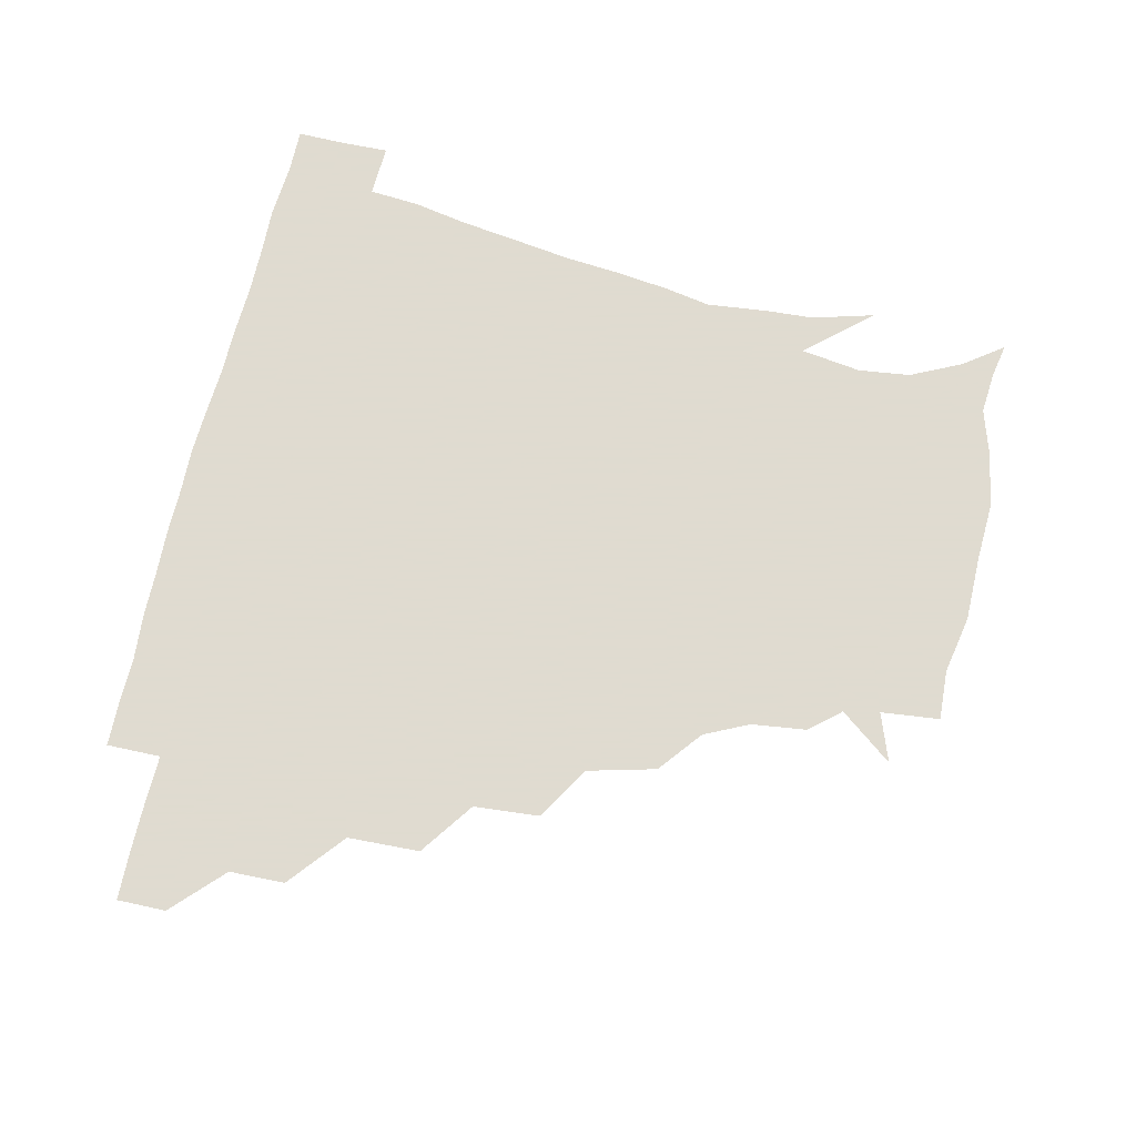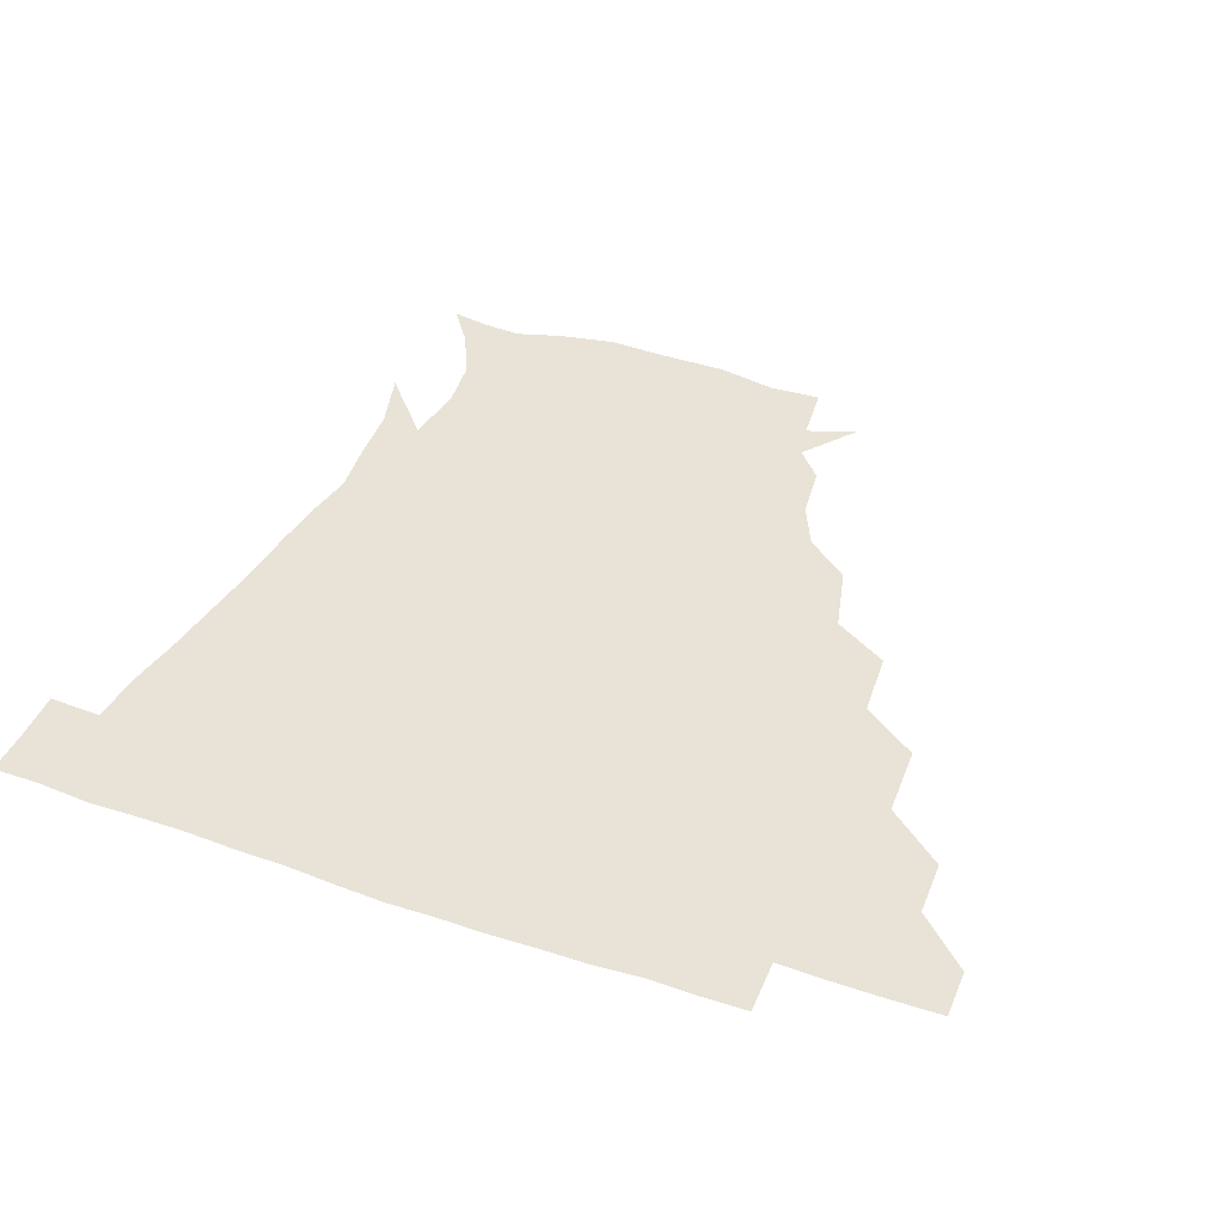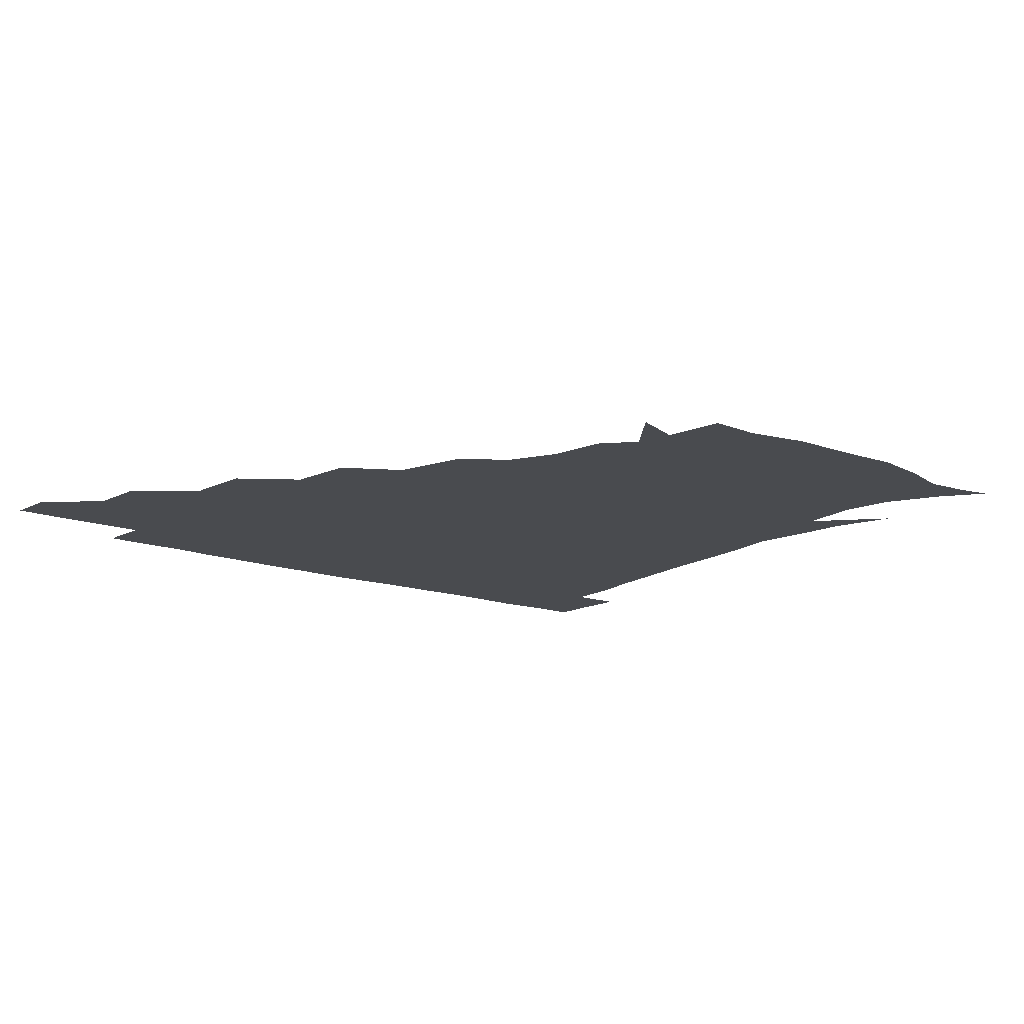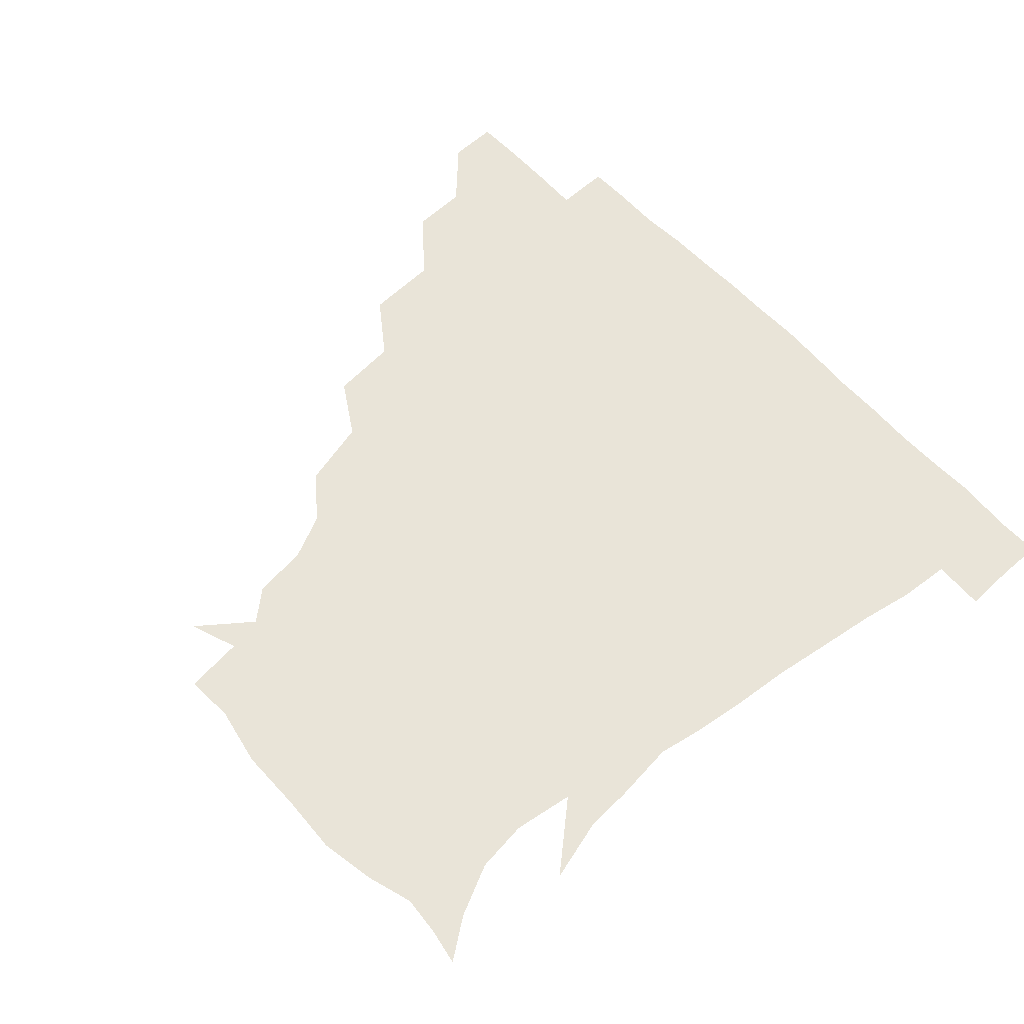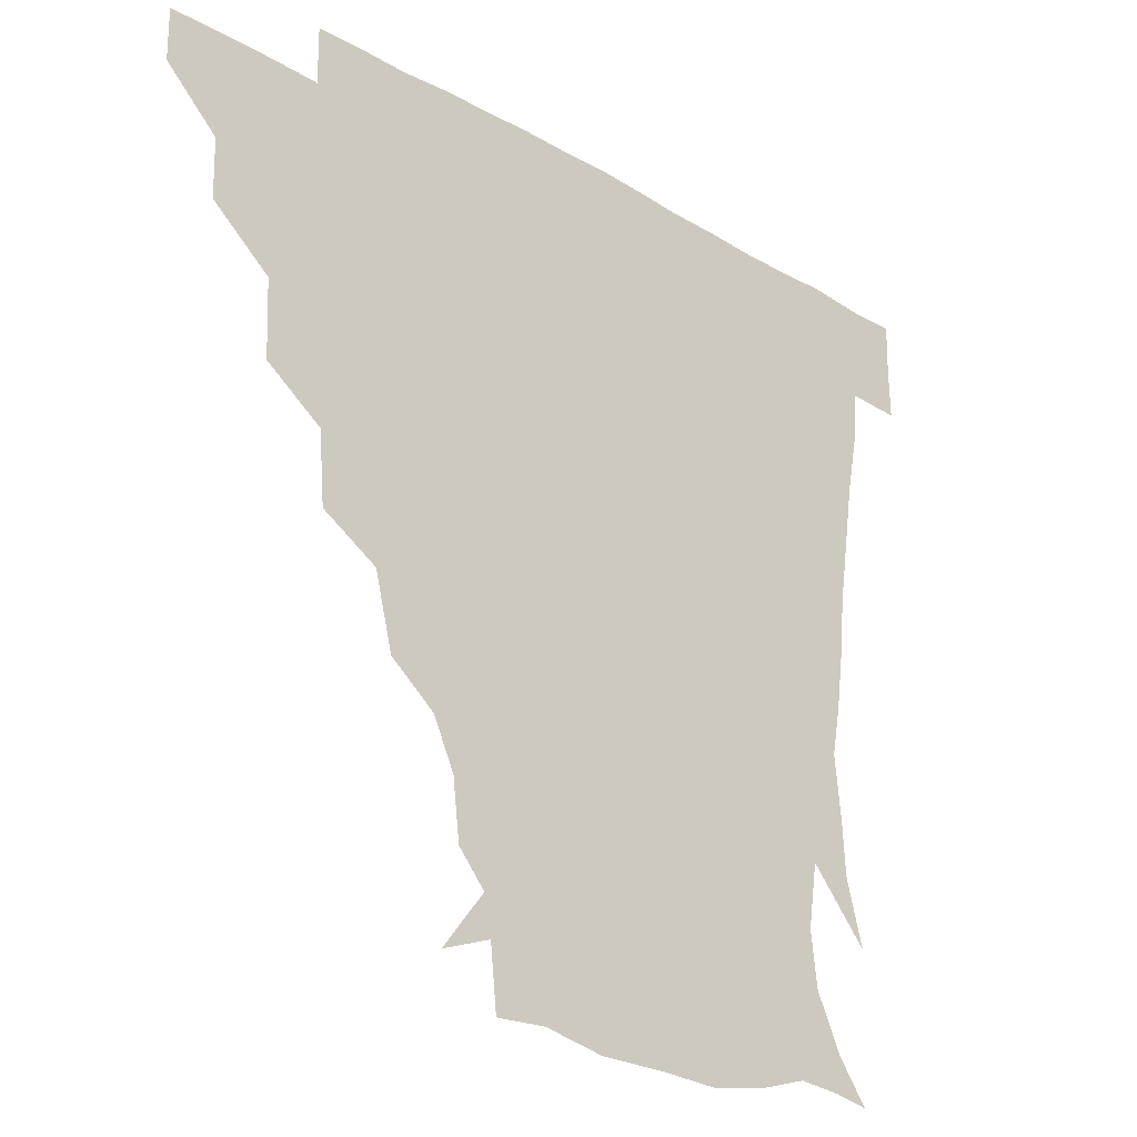
<metadata>
{"format":"obj","ext":"obj","renderer":"f3d","projection":"perspective","resolution":1024,"background":"white","views":[{"elev":70.2,"azim":-77.3,"up":"+Z"},{"elev":41.5,"azim":-158.1,"up":"+Z"},{"elev":-14.1,"azim":-40.0,"up":"+Z"},{"elev":60.4,"azim":47.5,"up":"+Z"},{"elev":-25.0,"azim":-43.0,"up":"+Y"}]}
</metadata>
<code>
v 451.1 345.5 0
v 451 360.9 0
v 467.3 312.4 0
v 467 330 0
v 466.8 345.7 0
v 466.2 361.2 0
v 486 274.5 0
v 485.2 297.4 0
v 483.3 315.5 0
v 482.5 331.1 0
v 481.9 346 0
v 481.9 361.1 0
v 504.8 240.9 0
v 503.2 262 0
v 499.9 281.2 0
v 499.1 301.8 0
v 498.1 317 0
v 497.4 331.4 0
v 497.2 345.9 0
v 497.3 360.7 0
v 497.2 377.8 0
v 527.4 208.8 0
v 521.9 230.4 0
v 517.2 247.7 0
v 516.5 271.2 0
v 514.4 286.4 0
v 513.2 301.9 0
v 512.6 317.2 0
v 512.2 331.6 0
v 512 345.7 0
v 511.7 360.2 0
v 511.1 378 0
v 550 165.8 0
v 547.9 183.3 0
v 541.3 197.5 0
v 536.1 219.9 0
v 533.1 238.9 0
v 531.6 258.1 0
v 530.2 274.6 0
v 529.2 289 0
v 527.9 302.5 0
v 527.2 316.8 0
v 526.8 331.1 0
v 526.9 345.7 0
v 526.5 361.3 0
v 526 377.7 0
v 545.2 139 0
v 558.4 156 0
v 558.1 173.9 0
v 554.7 191.3 0
v 550.6 208.7 0
v 547.6 223.7 0
v 545.5 243.7 0
v 545.3 260.1 0
v 543.9 275.2 0
v 543.3 288.6 0
v 543.3 303.5 0
v 542.6 317.2 0
v 541.9 331.2 0
v 542.1 345.6 0
v 541.5 361.1 0
v 540.8 378.7 0
v 560.6 144.6 0
v 567.6 160.2 0
v 567.3 182.6 0
v 565.4 196.6 0
v 561.8 213 0
v 561.1 228.9 0
v 559 245.3 0
v 559.2 262.8 0
v 557.7 274 0
v 557.9 289.2 0
v 557.9 303.5 0
v 557.7 317.4 0
v 558.8 331.2 0
v 557.1 345.9 0
v 556.6 360.3 0
v 555.5 378.9 0
v 562.6 125.8 0
v 575.7 149 0
v 579.5 165.9 0
v 578.3 184.9 0
v 576.5 201.1 0
v 575.1 216 0
v 574.3 233.4 0
v 574.1 246.7 0
v 572.8 262.9 0
v 572.5 274.9 0
v 573 290.2 0
v 572.3 303.2 0
v 572.1 316.5 0
v 572.7 331.2 0
v 571.7 345.9 0
v 571.4 359.7 0
v 569.9 379.3 0
v 578.5 126.6 0
v 589.7 149.4 0
v 590.8 168.6 0
v 591.6 185.8 0
v 589.1 201.1 0
v 588.3 216.5 0
v 587.7 231.8 0
v 587.1 248.5 0
v 586.9 262 0
v 587.3 275.2 0
v 587.3 290.5 0
v 586.7 302.9 0
v 587 317 0
v 587.5 331.2 0
v 586.5 346.2 0
v 585.9 360.9 0
v 584.5 379.1 0
v 597.2 122.8 0
v 604.2 150.1 0
v 603.3 168.8 0
v 604 187.4 0
v 601.8 203.6 0
v 601.6 217.6 0
v 601.7 234.7 0
v 601.3 247.6 0
v 601.5 260.6 0
v 601.6 276.1 0
v 601.6 290.2 0
v 602.1 303.8 0
v 601.8 317.2 0
v 601.8 331.2 0
v 601.2 346.3 0
v 600.7 361.3 0
v 598.7 379.4 0
v 618.1 122.7 0
v 617.6 151.3 0
v 617 169.8 0
v 616.5 188.8 0
v 615.2 203.8 0
v 614.8 218.5 0
v 614.9 234.3 0
v 615.2 247.3 0
v 616 262.6 0
v 616 276.6 0
v 616.4 289.4 0
v 616.7 304.4 0
v 616.9 318.1 0
v 616.4 332.1 0
v 615.9 346.6 0
v 616.2 360.7 0
v 613.3 378.6 0
v 637.2 121.7 0
v 630.6 150.5 0
v 629.9 170.4 0
v 628.4 189.9 0
v 628.7 204.9 0
v 628.2 218.7 0
v 628.2 233.7 0
v 629.5 246.6 0
v 630.1 261.6 0
v 630.2 275.3 0
v 631 289.5 0
v 631.2 303.7 0
v 631.8 318.4 0
v 632.2 332 0
v 631.9 345.9 0
v 632.3 359.4 0
v 628.4 377.5 0
v 655 125 0
v 643.8 149.9 0
v 641.8 170.3 0
v 640.7 188.9 0
v 641.4 204.5 0
v 641.5 217.7 0
v 641.7 231.4 0
v 642.6 245.8 0
v 643.5 262.1 0
v 644.3 274.9 0
v 645 290.8 0
v 645.8 304.4 0
v 646.3 318.4 0
v 646.7 332.1 0
v 647.3 345.9 0
v 646.7 360 0
v 643.5 377.3 0
v 669.7 129.5 0
v 657.9 148 0
v 653.3 168.1 0
v 652.7 186.2 0
v 653.8 202.4 0
v 653.9 215.9 0
v 654.6 229.7 0
v 655.4 244 0
v 656 261.1 0
v 657.6 275.8 0
v 658.9 289.4 0
v 659.6 304.8 0
v 660.6 318.4 0
v 661.5 332.3 0
v 662.3 346.1 0
v 661.3 360.5 0
v 659.4 376.5 0
v 682.8 128.3 0
v 671.9 144.2 0
v 665 163.4 0
v 664.6 179.8 0
v 666 197.8 0
v 665.6 212.2 0
v 666 227.1 0
v 666.9 242.3 0
v 668.2 258.2 0
v 669.7 273.8 0
v 671.3 291 0
v 673.2 303.5 0
v 674.6 318.3 0
v 675.6 332 0
v 676.8 346.2 0
v 675.6 361.7 0
v 674.7 376.5 0
v 693.9 126.2 0
v 684.8 138.9 0
v 677 155.3 0
v 675 171.9 0
v 677.9 191.3 0
v 676.4 206.9 0
v 676.4 222.4 0
v 677.7 235.9 0
v 679.4 252.6 0
v 681 269.6 0
v 682.6 287 0
v 685.7 300.4 0
v 687.8 317.5 0
v 689.5 331.9 0
v 690.4 346.3 0
v 690.2 361.5 0
v 689 376.9 0
v 696 170.5 0
v 690.6 190.4 0
v 689.8 205.7 0
v 687.7 225.5 0
v 690.5 240.2 0
v 692.6 256.8 0
v 694.3 275.2 0
v 697 293 0
v 699.8 312.7 0
v 703 329.3 0
v 704.5 345.8 0
v 705.7 360.9 0
v 706.4 375.5 0
v 721 345.1 0
v 720.6 360.8 0
v 720.8 375.5 0
f 4 5 1
f 1 5 2
f 5 6 2
f 8 9 3
f 3 9 4
f 9 10 4
f 4 10 5
f 10 11 5
f 5 11 6
f 11 12 6
f 14 15 7
f 7 15 8
f 15 16 8
f 8 16 9
f 16 17 9
f 9 17 10
f 17 18 10
f 10 18 11
f 18 19 11
f 11 19 12
f 19 20 12
f 23 24 13
f 13 24 14
f 24 25 14
f 14 25 15
f 25 26 15
f 15 26 16
f 26 27 16
f 16 27 17
f 27 28 17
f 17 28 18
f 28 29 18
f 18 29 19
f 29 30 19
f 19 30 20
f 30 31 20
f 20 31 21
f 31 32 21
f 35 36 22
f 22 36 23
f 36 37 23
f 23 37 24
f 37 38 24
f 24 38 25
f 38 39 25
f 25 39 26
f 39 40 26
f 26 40 27
f 40 41 27
f 27 41 28
f 41 42 28
f 28 42 29
f 42 43 29
f 29 43 30
f 43 44 30
f 30 44 31
f 44 45 31
f 31 45 32
f 45 46 32
f 48 49 33
f 33 49 34
f 49 50 34
f 34 50 35
f 50 51 35
f 35 51 36
f 51 52 36
f 36 52 37
f 52 53 37
f 37 53 38
f 53 54 38
f 38 54 39
f 54 55 39
f 39 55 40
f 55 56 40
f 40 56 41
f 56 57 41
f 41 57 42
f 57 58 42
f 42 58 43
f 58 59 43
f 43 59 44
f 59 60 44
f 44 60 45
f 60 61 45
f 45 61 46
f 61 62 46
f 47 63 48
f 63 64 48
f 48 64 49
f 64 65 49
f 49 65 50
f 65 66 50
f 50 66 51
f 66 67 51
f 51 67 52
f 67 68 52
f 52 68 53
f 68 69 53
f 53 69 54
f 69 70 54
f 54 70 55
f 70 71 55
f 55 71 56
f 71 72 56
f 56 72 57
f 72 73 57
f 57 73 58
f 73 74 58
f 58 74 59
f 74 75 59
f 59 75 60
f 75 76 60
f 60 76 61
f 76 77 61
f 61 77 62
f 77 78 62
f 79 80 63
f 63 80 64
f 80 81 64
f 64 81 65
f 81 82 65
f 65 82 66
f 82 83 66
f 66 83 67
f 83 84 67
f 67 84 68
f 84 85 68
f 68 85 69
f 85 86 69
f 69 86 70
f 86 87 70
f 70 87 71
f 87 88 71
f 71 88 72
f 88 89 72
f 72 89 73
f 89 90 73
f 73 90 74
f 90 91 74
f 74 91 75
f 91 92 75
f 75 92 76
f 92 93 76
f 76 93 77
f 93 94 77
f 77 94 78
f 94 95 78
f 79 96 80
f 96 97 80
f 80 97 81
f 97 98 81
f 81 98 82
f 98 99 82
f 82 99 83
f 99 100 83
f 83 100 84
f 100 101 84
f 84 101 85
f 101 102 85
f 85 102 86
f 102 103 86
f 86 103 87
f 103 104 87
f 87 104 88
f 104 105 88
f 88 105 89
f 105 106 89
f 89 106 90
f 106 107 90
f 90 107 91
f 107 108 91
f 91 108 92
f 108 109 92
f 92 109 93
f 109 110 93
f 93 110 94
f 110 111 94
f 94 111 95
f 111 112 95
f 96 113 97
f 113 114 97
f 97 114 98
f 114 115 98
f 98 115 99
f 115 116 99
f 99 116 100
f 116 117 100
f 100 117 101
f 117 118 101
f 101 118 102
f 118 119 102
f 102 119 103
f 119 120 103
f 103 120 104
f 120 121 104
f 104 121 105
f 121 122 105
f 105 122 106
f 122 123 106
f 106 123 107
f 123 124 107
f 107 124 108
f 124 125 108
f 108 125 109
f 125 126 109
f 109 126 110
f 126 127 110
f 110 127 111
f 127 128 111
f 111 128 112
f 128 129 112
f 113 130 114
f 130 131 114
f 114 131 115
f 131 132 115
f 115 132 116
f 132 133 116
f 116 133 117
f 133 134 117
f 117 134 118
f 134 135 118
f 118 135 119
f 135 136 119
f 119 136 120
f 136 137 120
f 120 137 121
f 137 138 121
f 121 138 122
f 138 139 122
f 122 139 123
f 139 140 123
f 123 140 124
f 140 141 124
f 124 141 125
f 141 142 125
f 125 142 126
f 142 143 126
f 126 143 127
f 143 144 127
f 127 144 128
f 144 145 128
f 128 145 129
f 145 146 129
f 130 147 131
f 147 148 131
f 131 148 132
f 148 149 132
f 132 149 133
f 149 150 133
f 133 150 134
f 150 151 134
f 134 151 135
f 151 152 135
f 135 152 136
f 152 153 136
f 136 153 137
f 153 154 137
f 137 154 138
f 154 155 138
f 138 155 139
f 155 156 139
f 139 156 140
f 156 157 140
f 140 157 141
f 157 158 141
f 141 158 142
f 158 159 142
f 142 159 143
f 159 160 143
f 143 160 144
f 160 161 144
f 144 161 145
f 161 162 145
f 145 162 146
f 162 163 146
f 147 164 148
f 164 165 148
f 148 165 149
f 165 166 149
f 149 166 150
f 166 167 150
f 150 167 151
f 167 168 151
f 151 168 152
f 168 169 152
f 152 169 153
f 169 170 153
f 153 170 154
f 170 171 154
f 154 171 155
f 171 172 155
f 155 172 156
f 172 173 156
f 156 173 157
f 173 174 157
f 157 174 158
f 174 175 158
f 158 175 159
f 175 176 159
f 159 176 160
f 176 177 160
f 160 177 161
f 177 178 161
f 161 178 162
f 178 179 162
f 162 179 163
f 179 180 163
f 164 181 165
f 181 182 165
f 165 182 166
f 182 183 166
f 166 183 167
f 183 184 167
f 167 184 168
f 184 185 168
f 168 185 169
f 185 186 169
f 169 186 170
f 186 187 170
f 170 187 171
f 187 188 171
f 171 188 172
f 188 189 172
f 172 189 173
f 189 190 173
f 173 190 174
f 190 191 174
f 174 191 175
f 191 192 175
f 175 192 176
f 192 193 176
f 176 193 177
f 193 194 177
f 177 194 178
f 194 195 178
f 178 195 179
f 195 196 179
f 179 196 180
f 196 197 180
f 181 198 182
f 198 199 182
f 182 199 183
f 199 200 183
f 183 200 184
f 200 201 184
f 184 201 185
f 201 202 185
f 185 202 186
f 202 203 186
f 186 203 187
f 203 204 187
f 187 204 188
f 204 205 188
f 188 205 189
f 205 206 189
f 189 206 190
f 206 207 190
f 190 207 191
f 207 208 191
f 191 208 192
f 208 209 192
f 192 209 193
f 209 210 193
f 193 210 194
f 210 211 194
f 194 211 195
f 211 212 195
f 195 212 196
f 212 213 196
f 196 213 197
f 213 214 197
f 198 215 199
f 215 216 199
f 199 216 200
f 216 217 200
f 200 217 201
f 217 218 201
f 201 218 202
f 218 219 202
f 202 219 203
f 219 220 203
f 203 220 204
f 220 221 204
f 204 221 205
f 221 222 205
f 205 222 206
f 222 223 206
f 206 223 207
f 223 224 207
f 207 224 208
f 224 225 208
f 208 225 209
f 225 226 209
f 209 226 210
f 226 227 210
f 210 227 211
f 227 228 211
f 211 228 212
f 228 229 212
f 212 229 213
f 229 230 213
f 213 230 214
f 230 231 214
f 219 232 220
f 232 233 220
f 220 233 221
f 233 234 221
f 221 234 222
f 234 235 222
f 222 235 223
f 235 236 223
f 223 236 224
f 236 237 224
f 224 237 225
f 237 238 225
f 225 238 226
f 238 239 226
f 226 239 227
f 239 240 227
f 227 240 228
f 240 241 228
f 228 241 229
f 241 242 229
f 229 242 230
f 242 243 230
f 230 243 231
f 243 244 231
f 242 245 243
f 245 246 243
f 243 246 244
f 246 247 244

</code>
